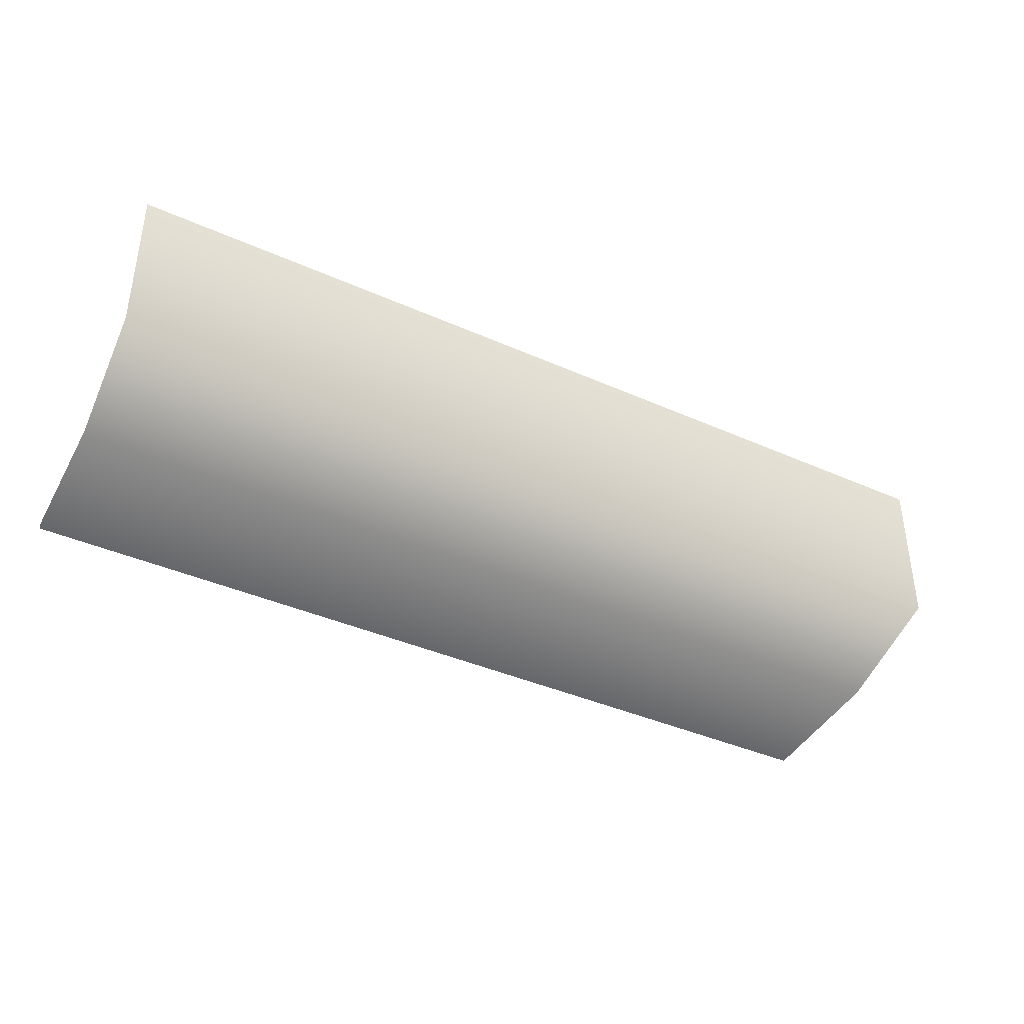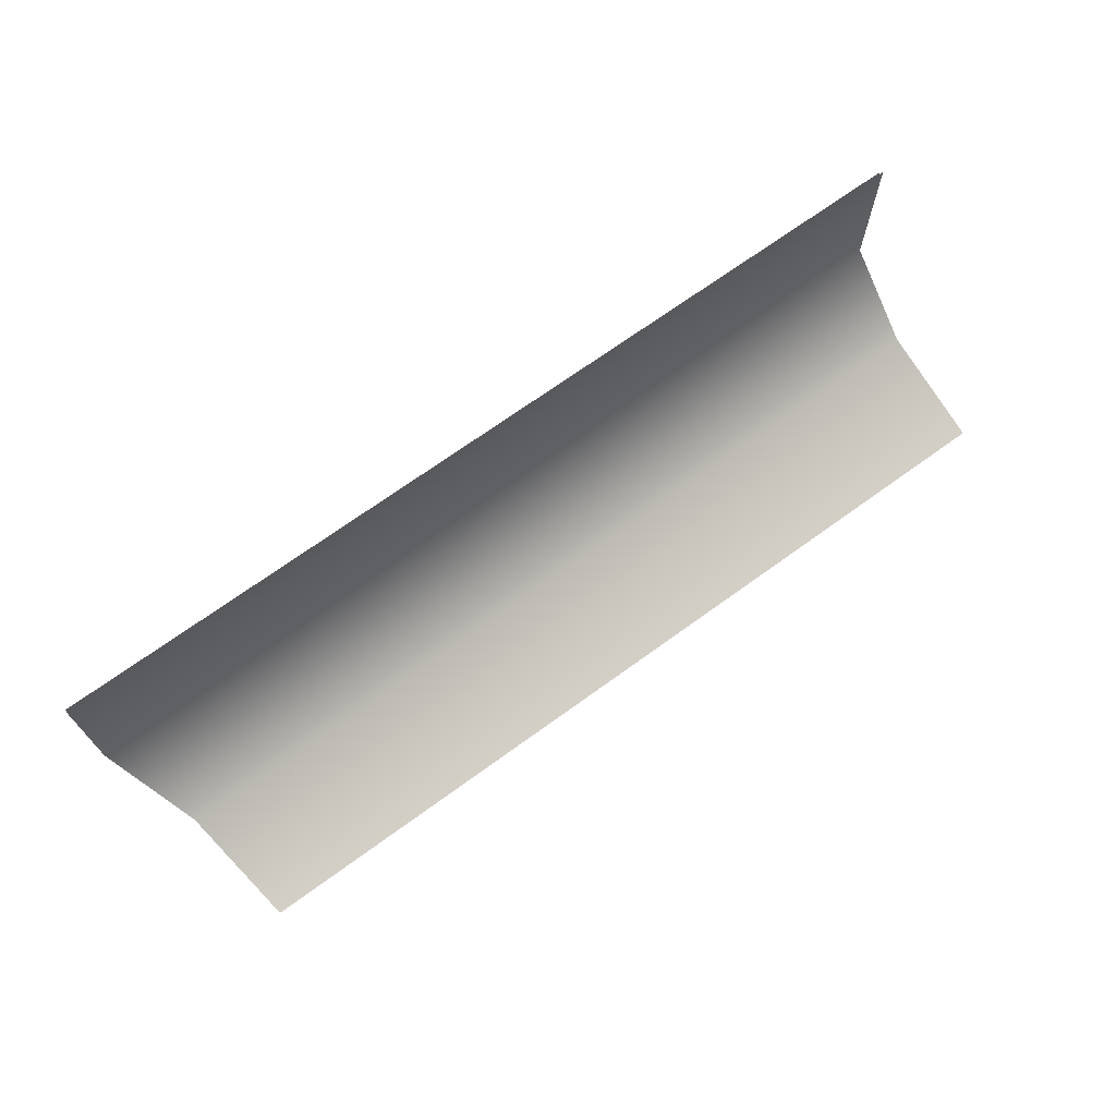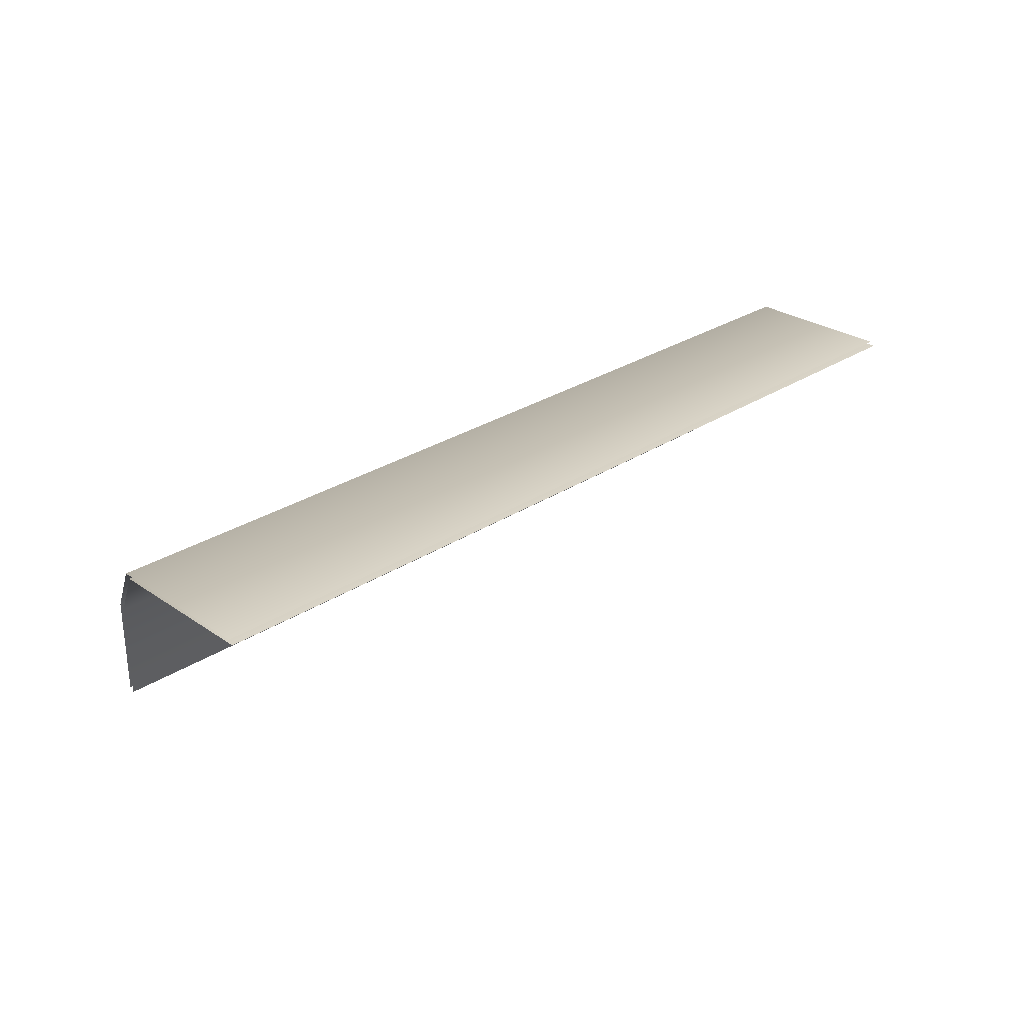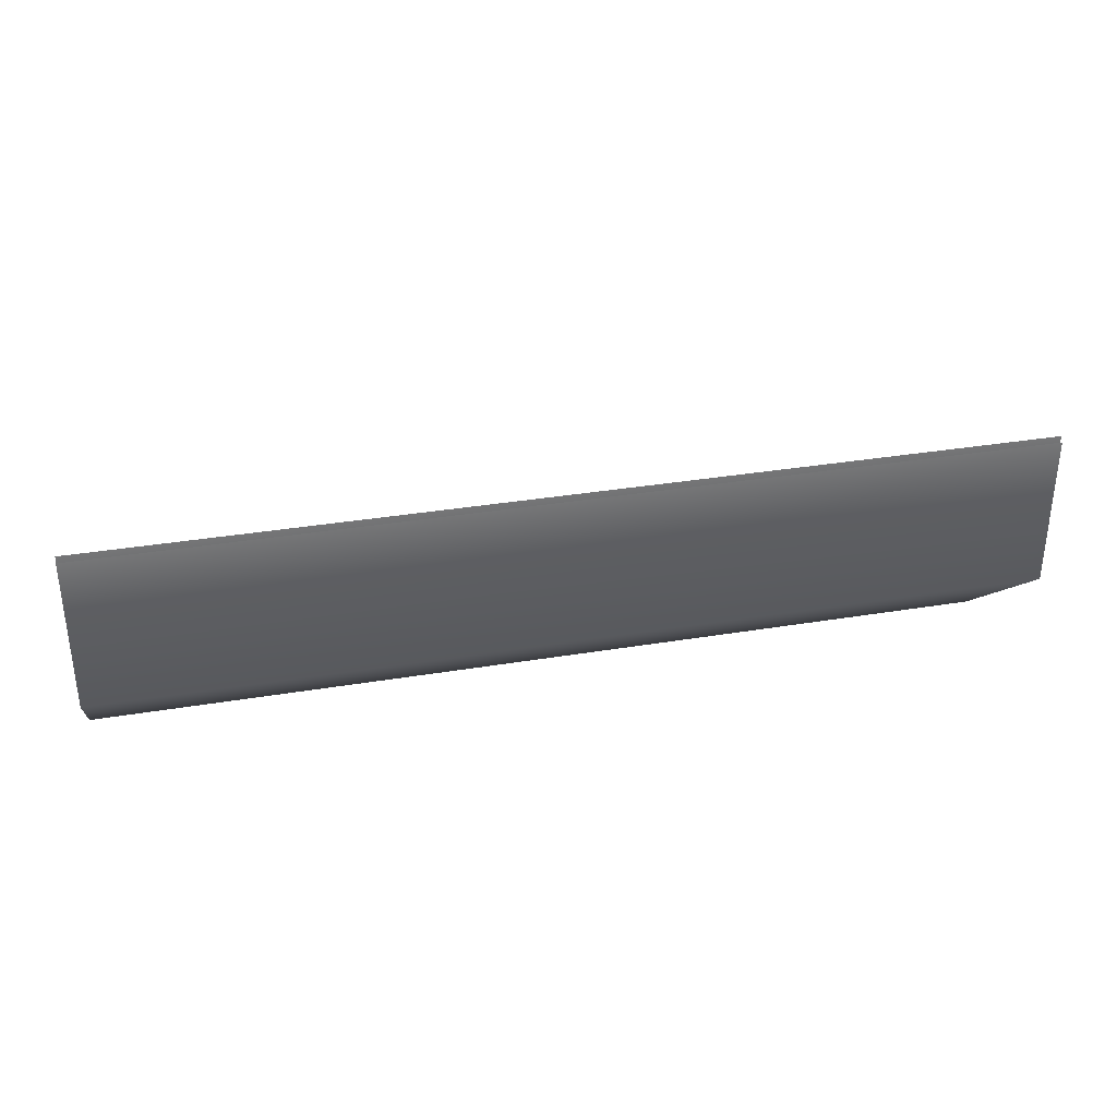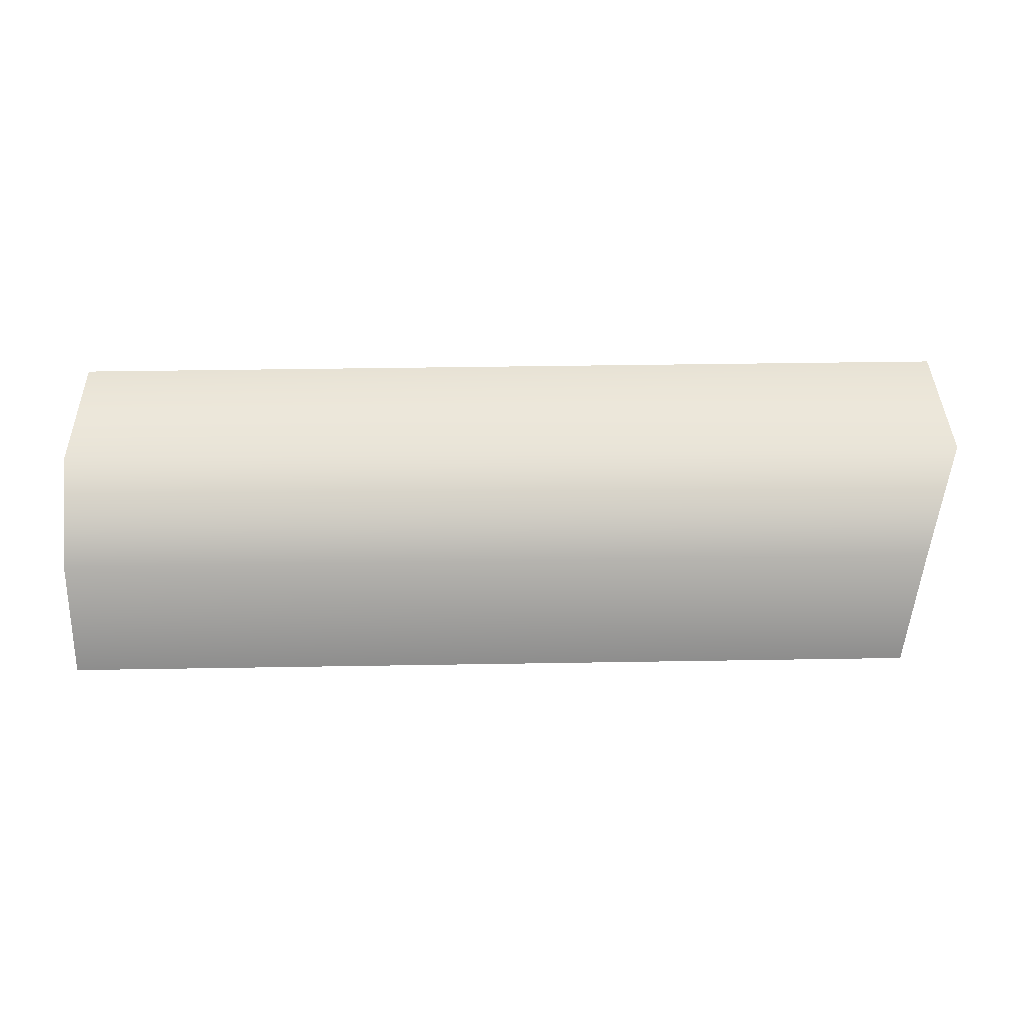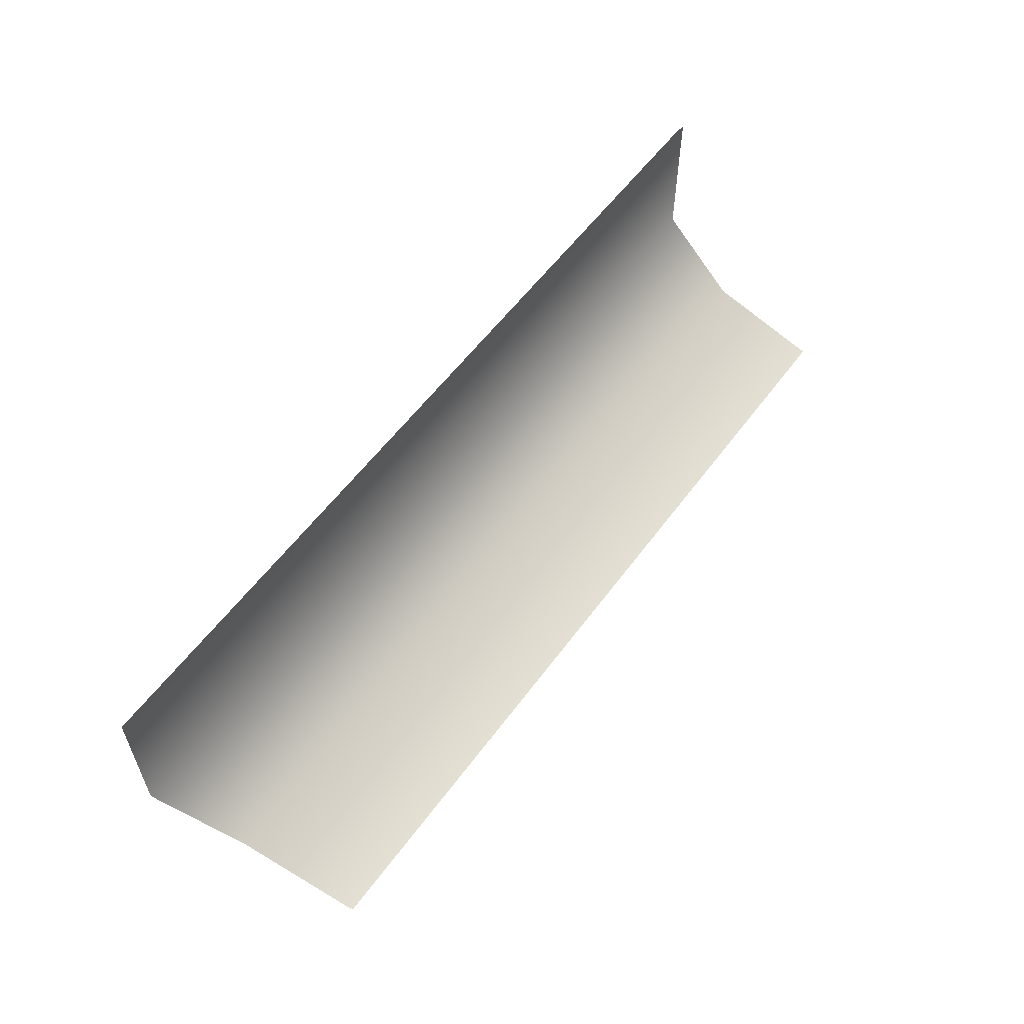
<metadata>
{"format":"obj","ext":"obj","renderer":"f3d","projection":"perspective","resolution":1024,"background":"white","views":[{"elev":-38.9,"azim":-29.3,"up":"+Y"},{"elev":69.9,"azim":144.0,"up":"+Y"},{"elev":28.4,"azim":135.6,"up":"+Z"},{"elev":33.6,"azim":-12.8,"up":"+Y"},{"elev":39.9,"azim":-1.2,"up":"+Z"},{"elev":57.5,"azim":126.1,"up":"+Y"}]}
</metadata>
<code>
v -119.9 -21.28 0
v -119.9 21.28 0
v 134 21.28 1.013e-06
v 134 -21.28 7.749e-07
v -119.9 -21.28 0
v 134 -21.28 7.749e-07
v 124.6 -42.39 -22.22
v -119.9 -42.39 -22.22
v 119.9 -50.74 -54.82
v -119.9 -50.74 -54.82
v -119.9 -19.95 -0.9528
v 134 -19.95 -0.9528
v 134 22.61 -0.9528
v -119.9 22.61 -0.9528
v 124.6 -41.06 -23.17
v 134 -19.95 -0.9528
v -119.9 -19.95 -0.9528
v -119.9 -41.06 -23.17
v 119.9 -49.41 -55.77
v -119.9 -49.41 -55.77
g Market Courtain.obj
f 1 3 2
f 3 1 4
f 5 7 6
f 7 5 8
f 8 9 7
f 9 8 10
f 11 13 12
f 13 11 14
f 15 17 16
f 17 15 18
f 19 18 15
f 18 19 20

</code>
